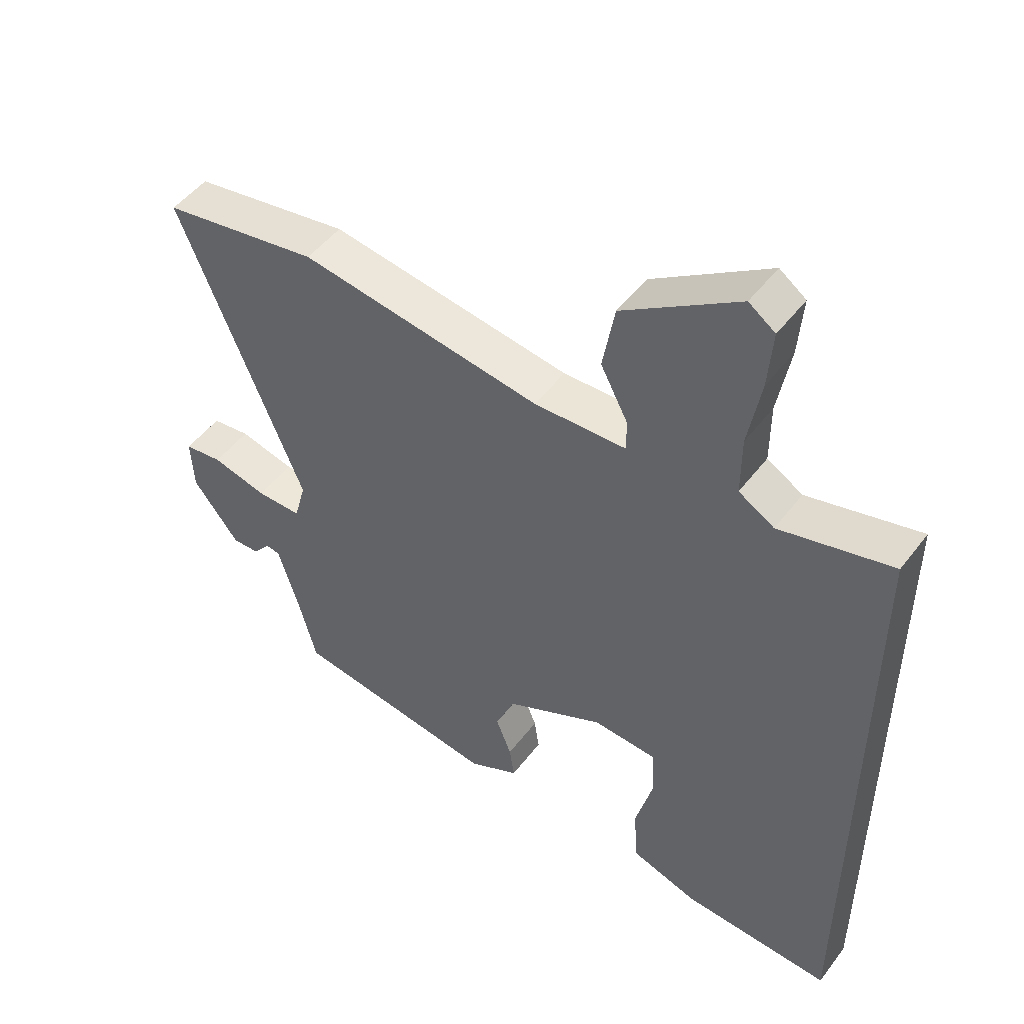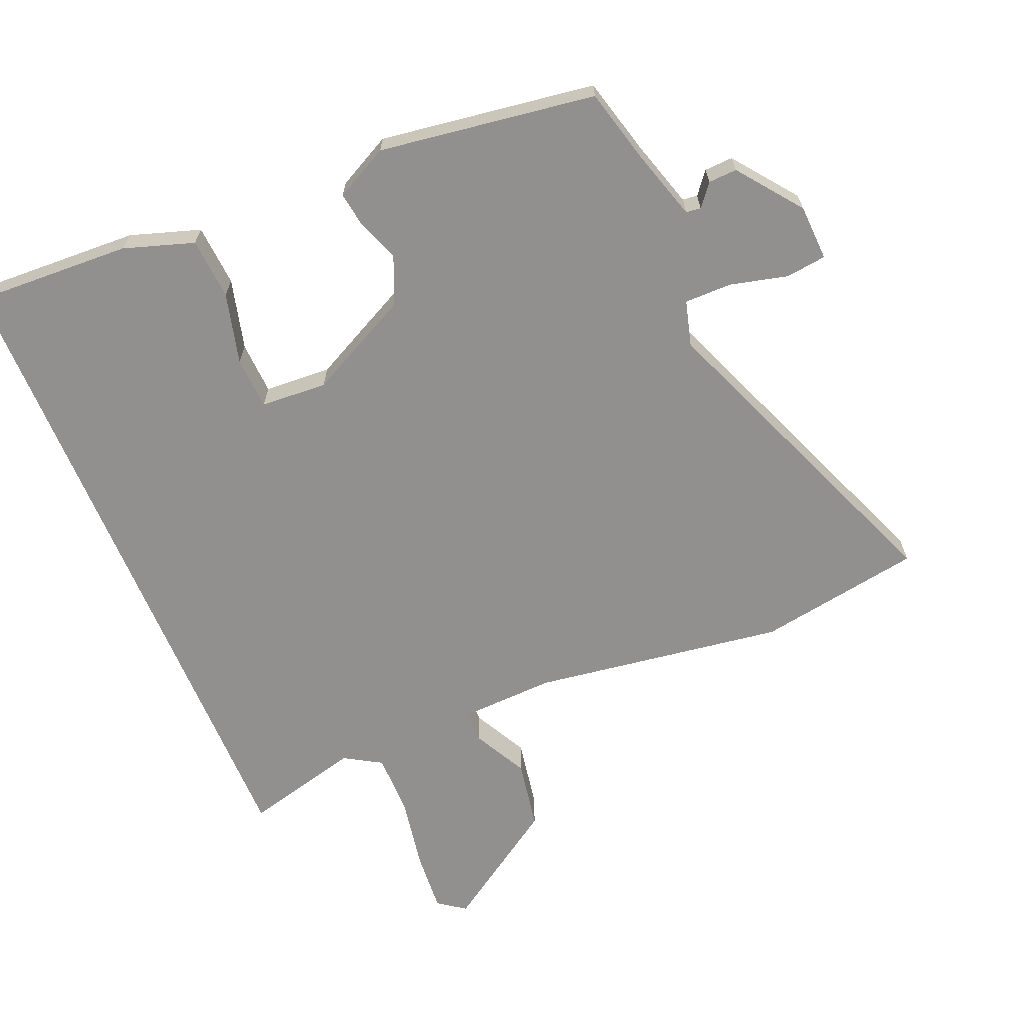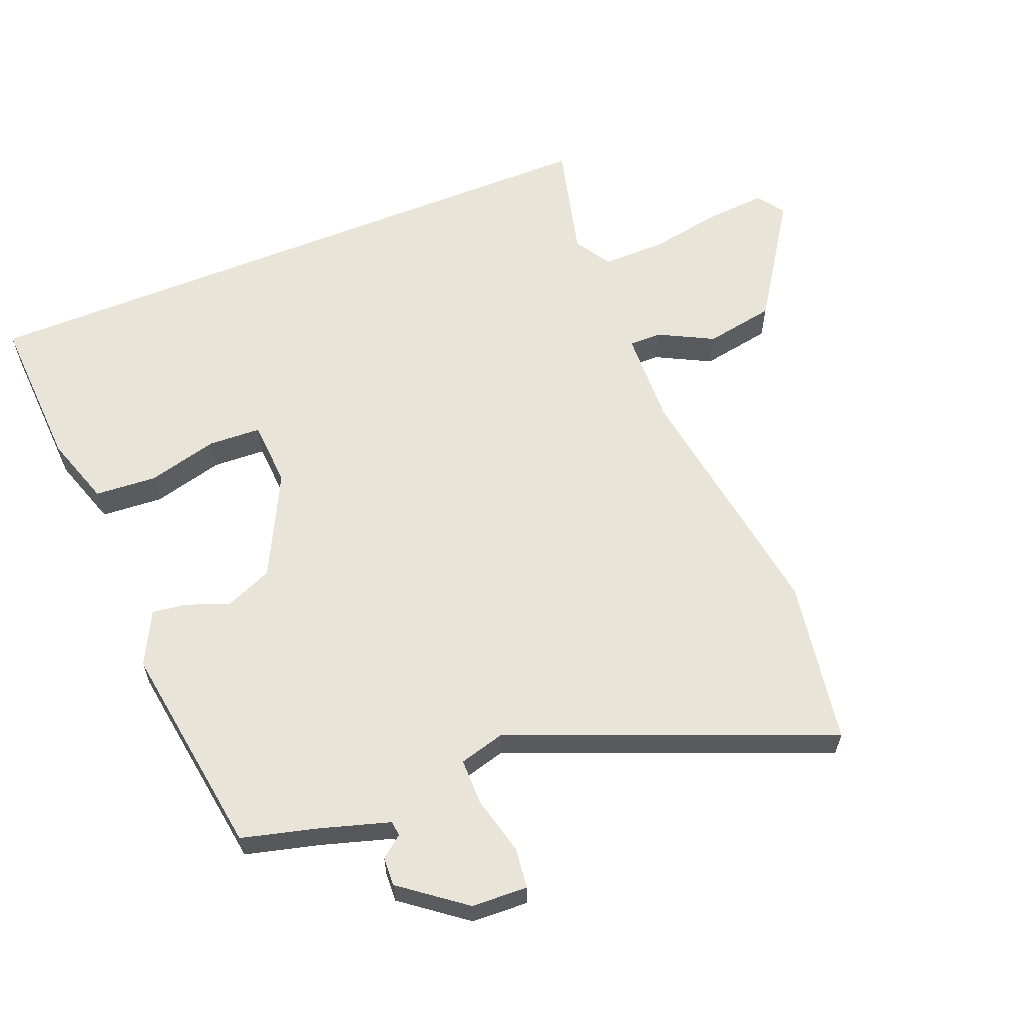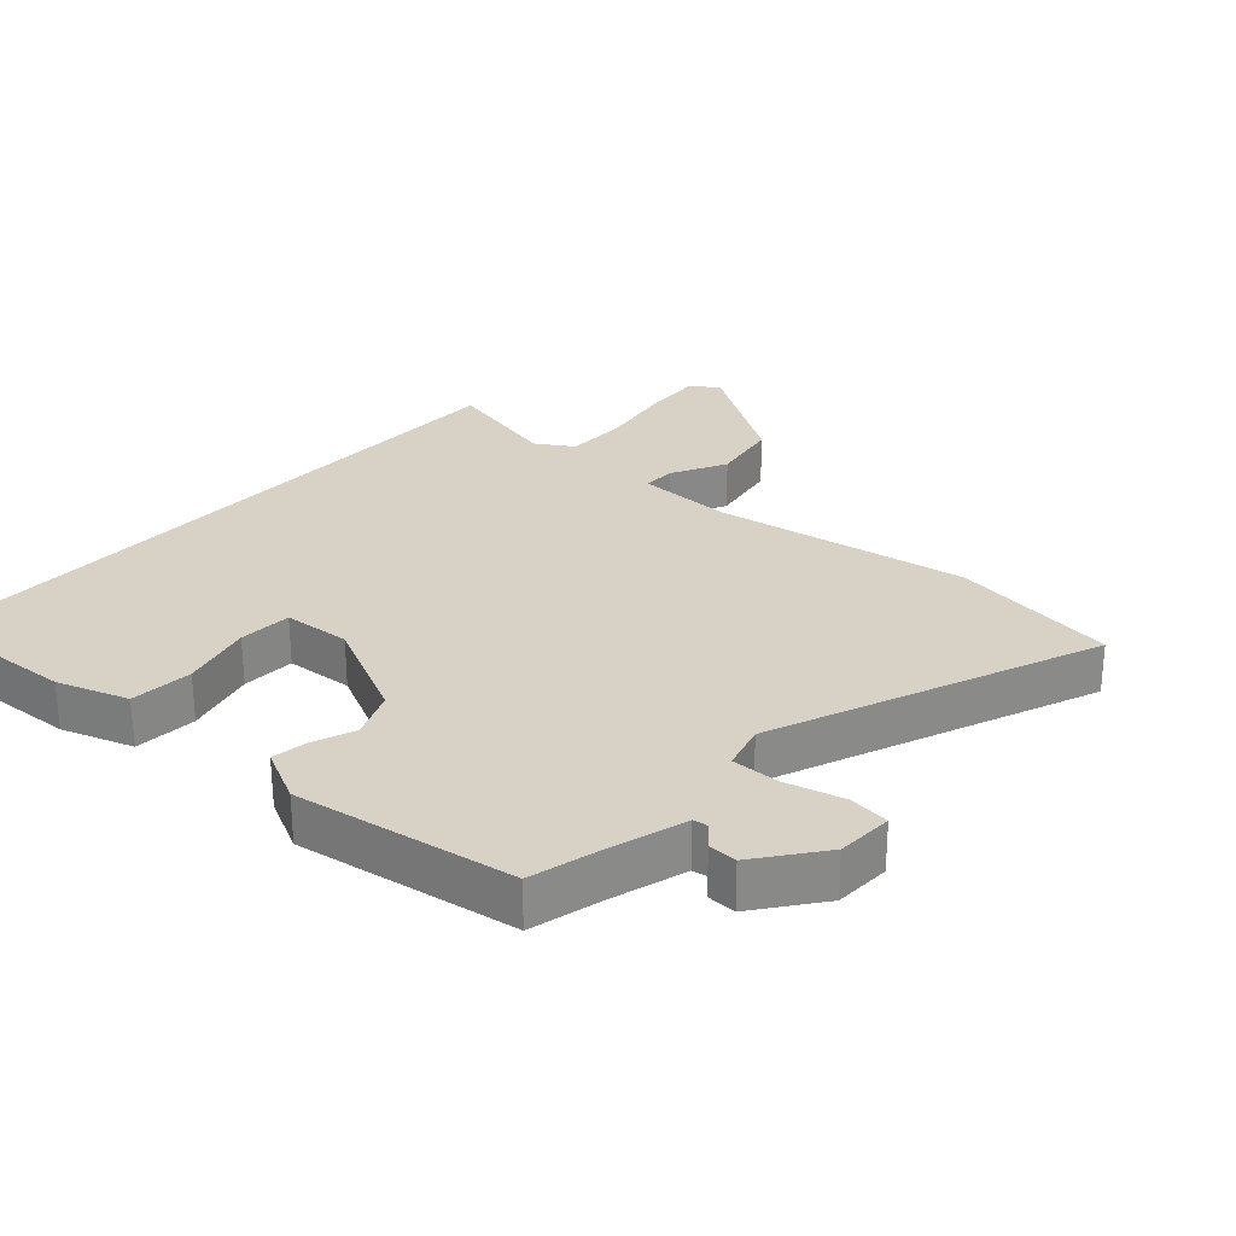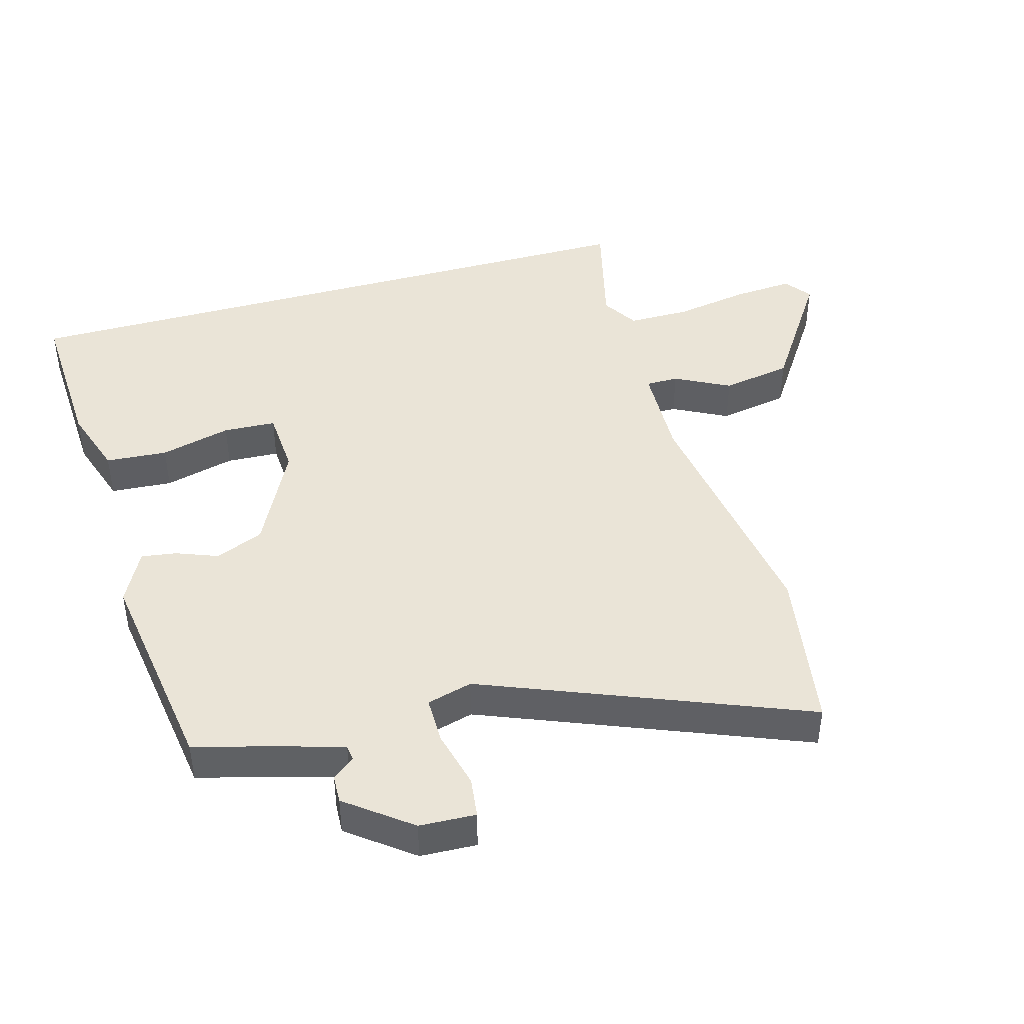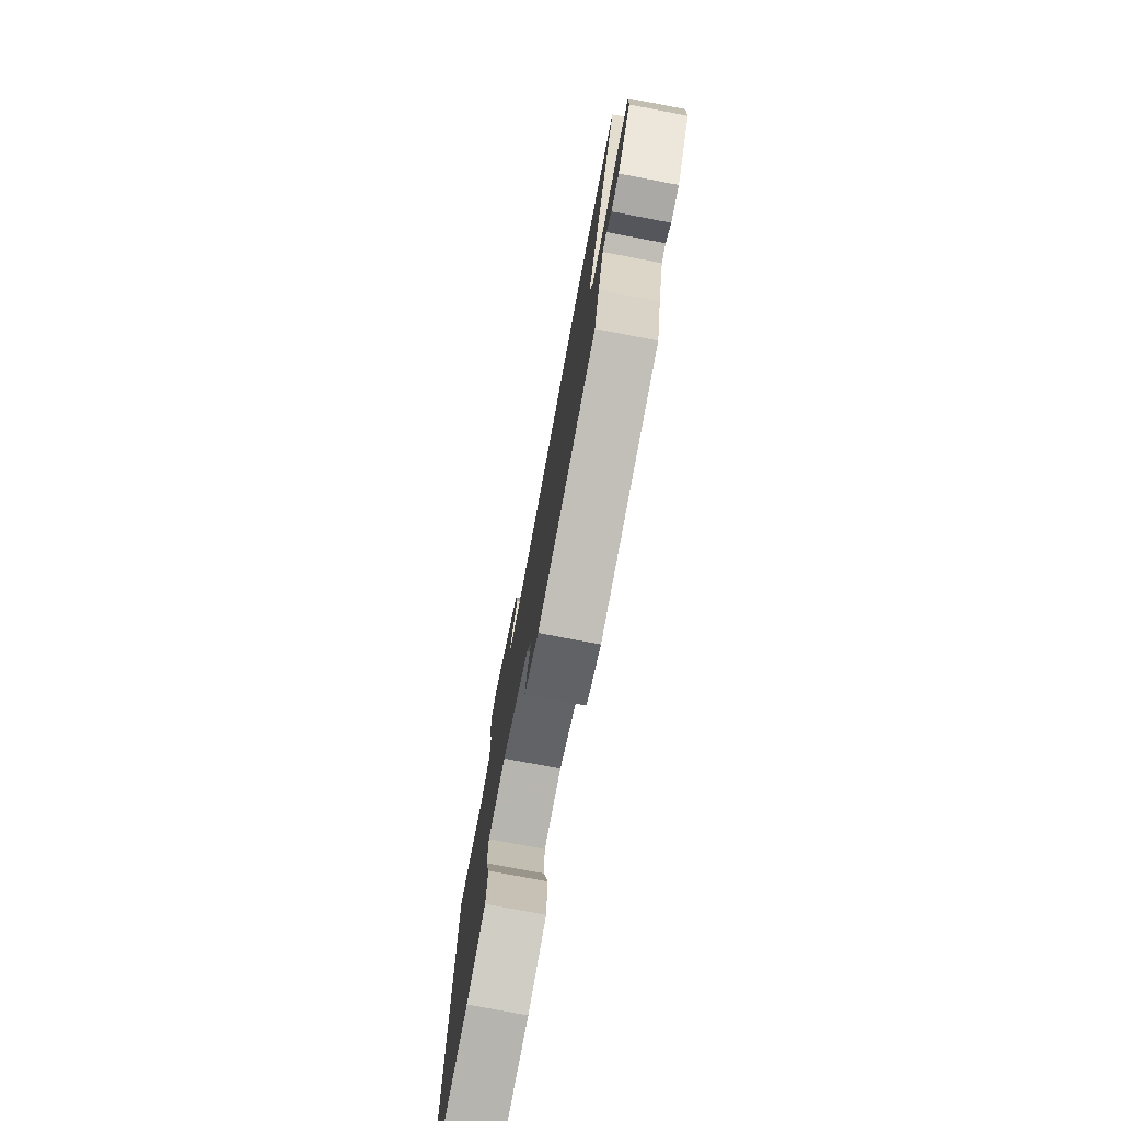
<metadata>
{"format":"obj","ext":"obj","renderer":"f3d","projection":"perspective","resolution":1024,"background":"white","views":[{"elev":49.6,"azim":35.8,"up":"+Z"},{"elev":-65.7,"azim":-157.4,"up":"+Y"},{"elev":60.6,"azim":-112.2,"up":"+Y"},{"elev":27.3,"azim":-138.7,"up":"+Y"},{"elev":43.6,"azim":-106.0,"up":"+Y"},{"elev":-77.9,"azim":-100.7,"up":"+Z"}]}
</metadata>
<code>
v 0.5 0.07 0.502
v 0.5 0.07 -0.522
v 0.258 0.07 -0.511
v 0.15 0.07 -0.476
v 0.143 0.07 -0.381
v 0.171 0.07 -0.272
v 0.167 0.07 -0.191
v 0.064 0.07 -0.185
v -0.095 0.07 -0.265
v -0.126 0.07 -0.339
v -0.101 0.07 -0.403
v -0.093 0.07 -0.457
v -0.175 0.07 -0.499
v -0.508 0.07 -0.451
v -0.538 0.07 -0.337
v -0.571 0.07 -0.229
v -0.594 0.07 -0.226
v -0.621 0.07 -0.26
v -0.665 0.07 -0.262
v -0.74 0.07 -0.165
v -0.744 0.07 -0.079
v -0.682 0.07 -0.071
v -0.593 0.07 -0.093
v -0.52 0.07 -0.093
v -0.501 0.07 -0.023
v -0.7 0.07 0.466
v -0.447 0.07 0.509
v -0.059 0.07 0.453
v 0.089 0.07 0.459
v 0.089 0.07 0.509
v 0.045 0.07 0.593
v 0.064 0.07 0.701
v 0.248 0.07 0.824
v 0.29 0.07 0.794
v 0.283 0.07 0.7
v 0.263 0.07 0.586
v 0.263 0.07 0.49
v 0.32 0.07 0.456
v 0.5 0 0.502
v 0.5 0 -0.522
v 0.258 0 -0.511
v 0.15 0 -0.476
v 0.143 0 -0.381
v 0.171 0 -0.272
v 0.167 0 -0.191
v 0.064 0 -0.185
v -0.095 0 -0.265
v -0.126 0 -0.339
v -0.101 0 -0.403
v -0.093 0 -0.457
v -0.175 0 -0.499
v -0.508 0 -0.451
v -0.538 0 -0.337
v -0.571 0 -0.229
v -0.594 0 -0.226
v -0.621 0 -0.26
v -0.665 0 -0.262
v -0.74 0 -0.165
v -0.744 0 -0.079
v -0.682 0 -0.071
v -0.593 0 -0.093
v -0.52 0 -0.093
v -0.501 0 -0.023
v -0.7 0 0.466
v -0.447 0 0.509
v -0.059 0 0.453
v 0.089 0 0.459
v 0.089 0 0.509
v 0.045 0 0.593
v 0.064 0 0.701
v 0.248 0 0.824
v 0.29 0 0.794
v 0.283 0 0.7
v 0.263 0 0.586
v 0.263 0 0.49
v 0.32 0 0.456
f 33 34 35 36
f 33 36 37
f 30 31 32 33
f 29 30 33 37
f 25 26 27 28
f 24 25 28 29
f 20 21 22 23
f 20 23 24
f 17 18 19 20
f 16 17 20 24
f 15 16 24 29
f 10 11 12 13
f 10 13 14 15
f 3 4 5 6
f 3 6 7
f 38 1 2 3
f 38 3 7
f 37 38 7 8
f 29 37 8 9
f 9 10 15 29
f 74 73 72 71
f 75 74 71
f 71 70 69 68
f 75 71 68 67
f 66 65 64 63
f 67 66 63 62
f 61 60 59 58
f 62 61 58
f 58 57 56 55
f 62 58 55 54
f 67 62 54 53
f 51 50 49 48
f 53 52 51 48
f 44 43 42 41
f 45 44 41
f 41 40 39 76
f 45 41 76
f 46 45 76 75
f 47 46 75 67
f 67 53 48 47
f 1 39 40 2
f 2 40 41 3
f 3 41 42 4
f 4 42 43 5
f 5 43 44 6
f 6 44 45 7
f 7 45 46 8
f 8 46 47 9
f 9 47 48 10
f 10 48 49 11
f 11 49 50 12
f 12 50 51 13
f 13 51 52 14
f 14 52 53 15
f 15 53 54 16
f 16 54 55 17
f 17 55 56 18
f 18 56 57 19
f 19 57 58 20
f 20 58 59 21
f 21 59 60 22
f 22 60 61 23
f 23 61 62 24
f 24 62 63 25
f 25 63 64 26
f 26 64 65 27
f 27 65 66 28
f 28 66 67 29
f 29 67 68 30
f 30 68 69 31
f 31 69 70 32
f 32 70 71 33
f 33 71 72 34
f 34 72 73 35
f 35 73 74 36
f 36 74 75 37
f 37 75 76 38
f 38 76 39 1

</code>
